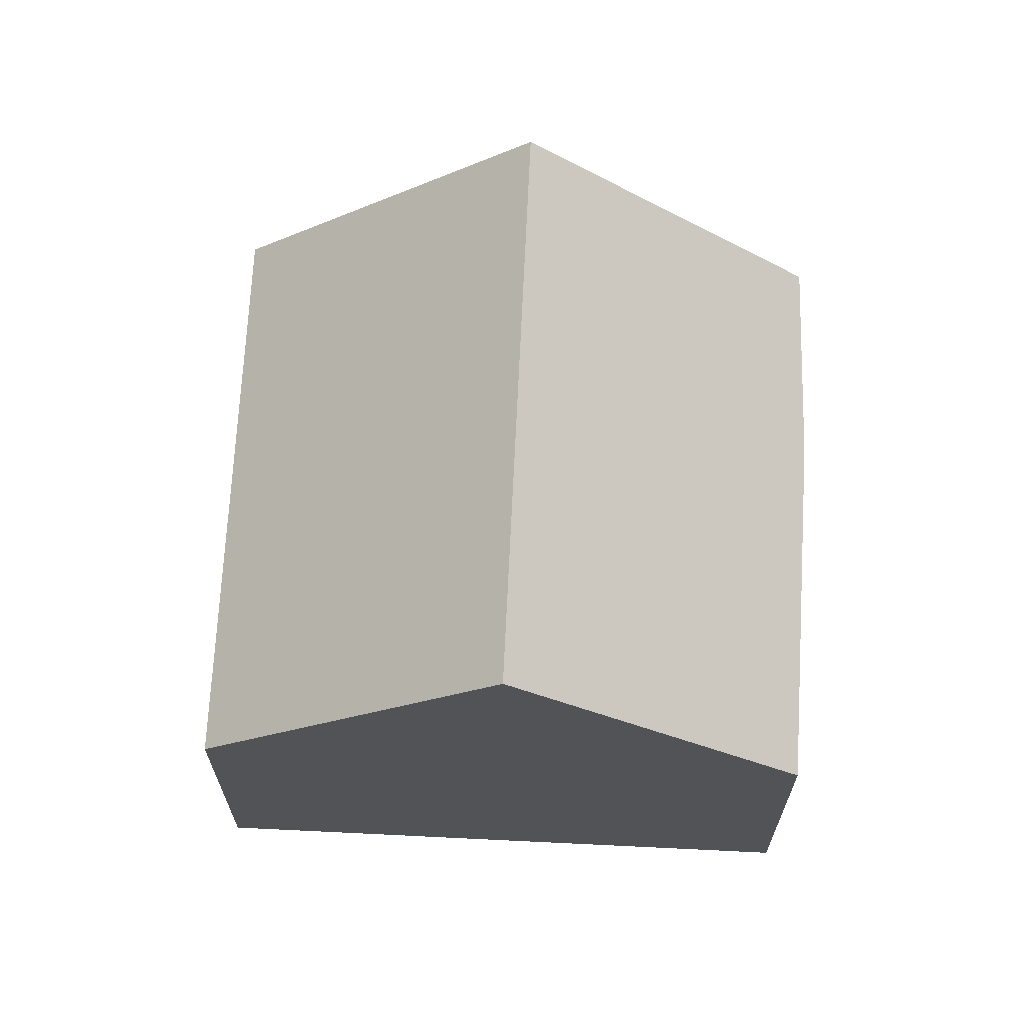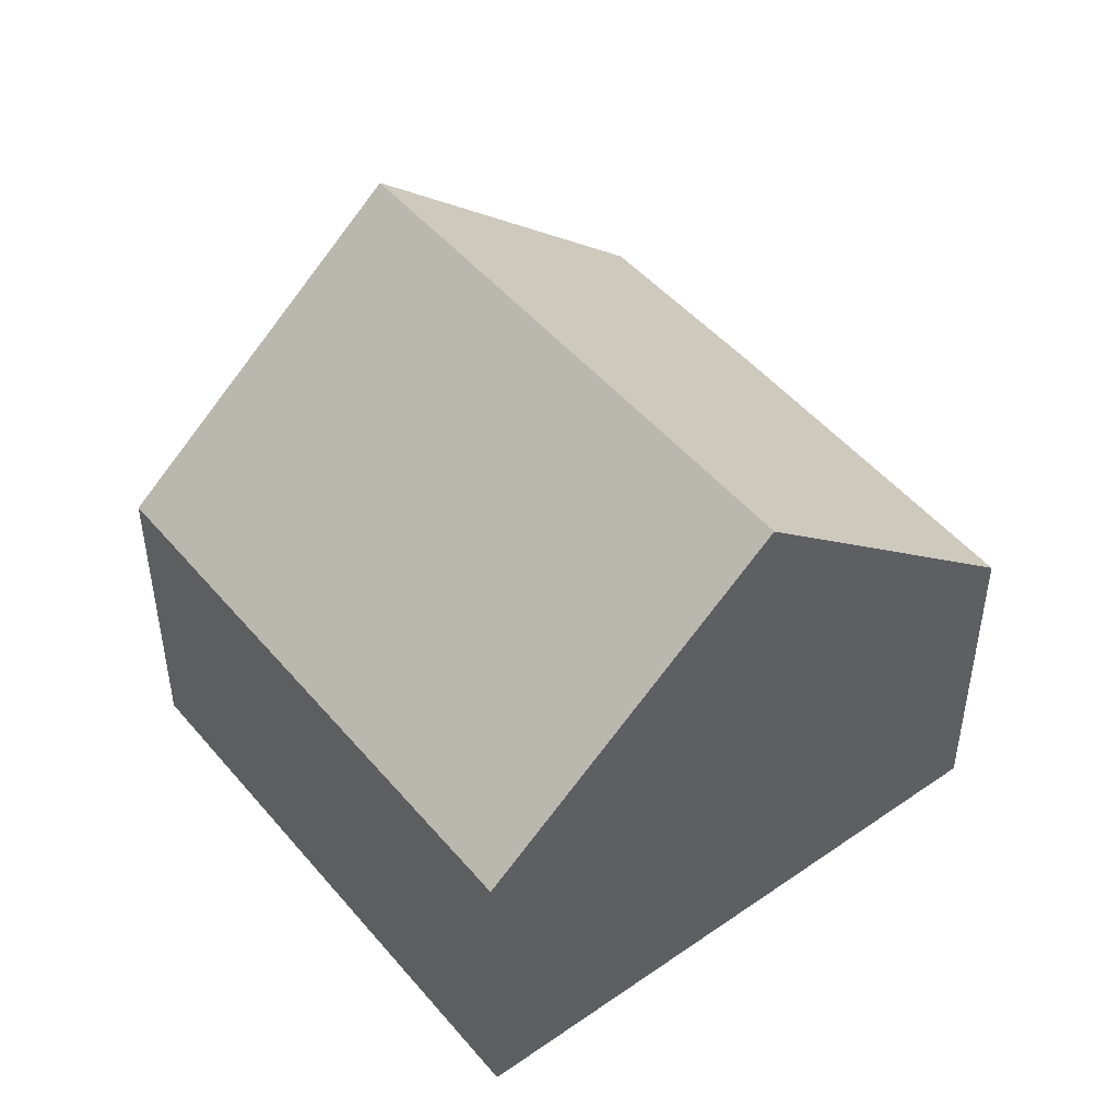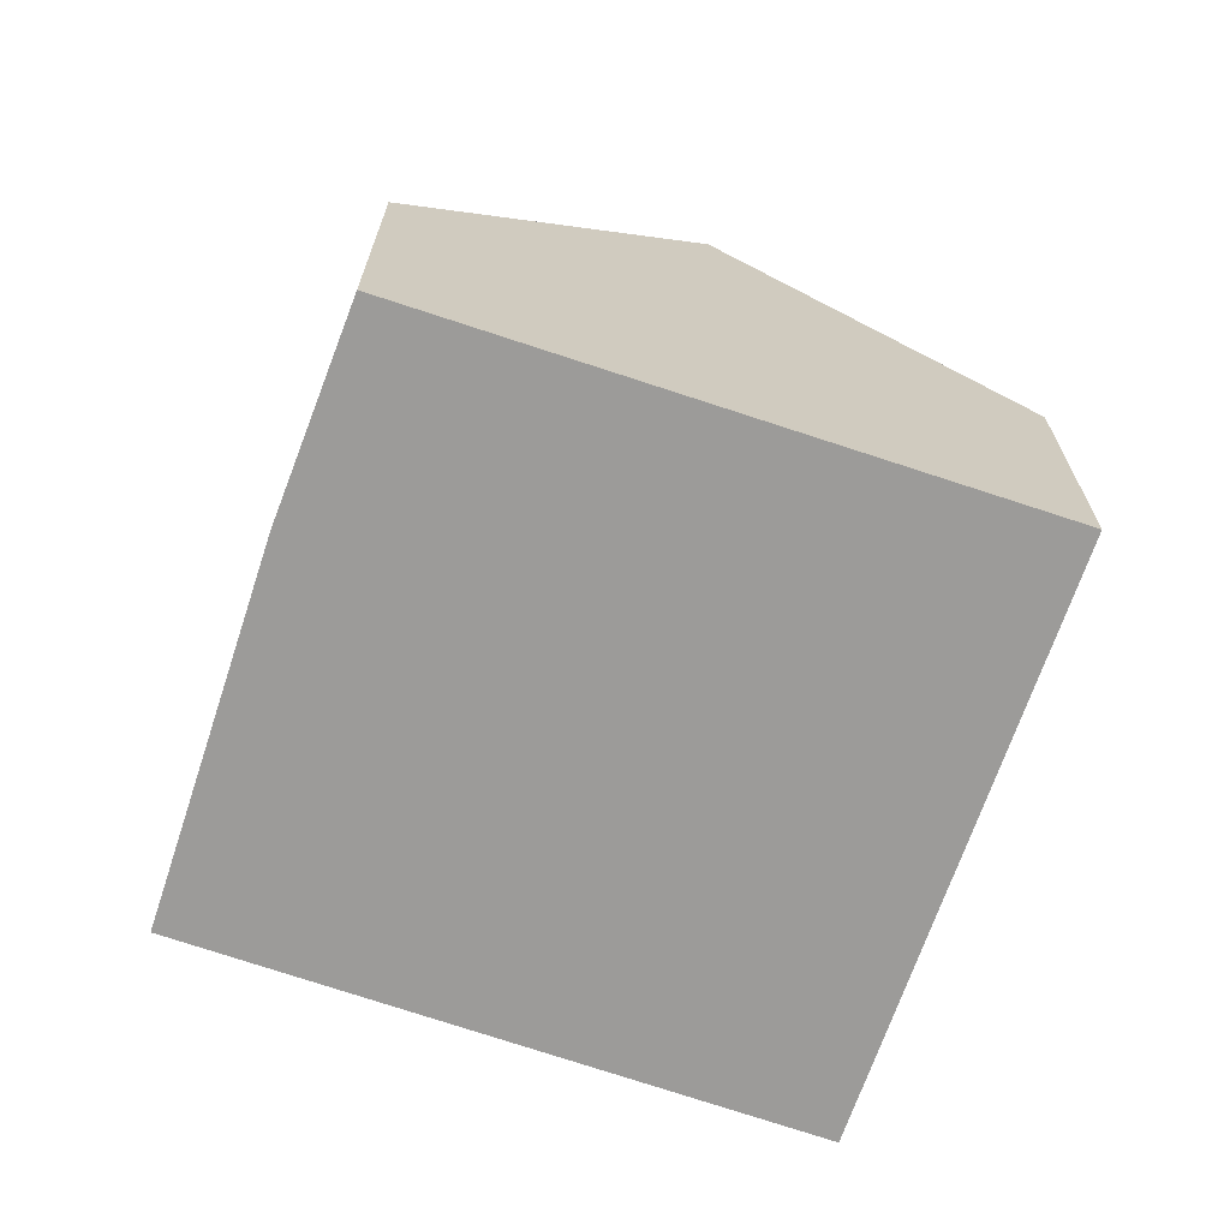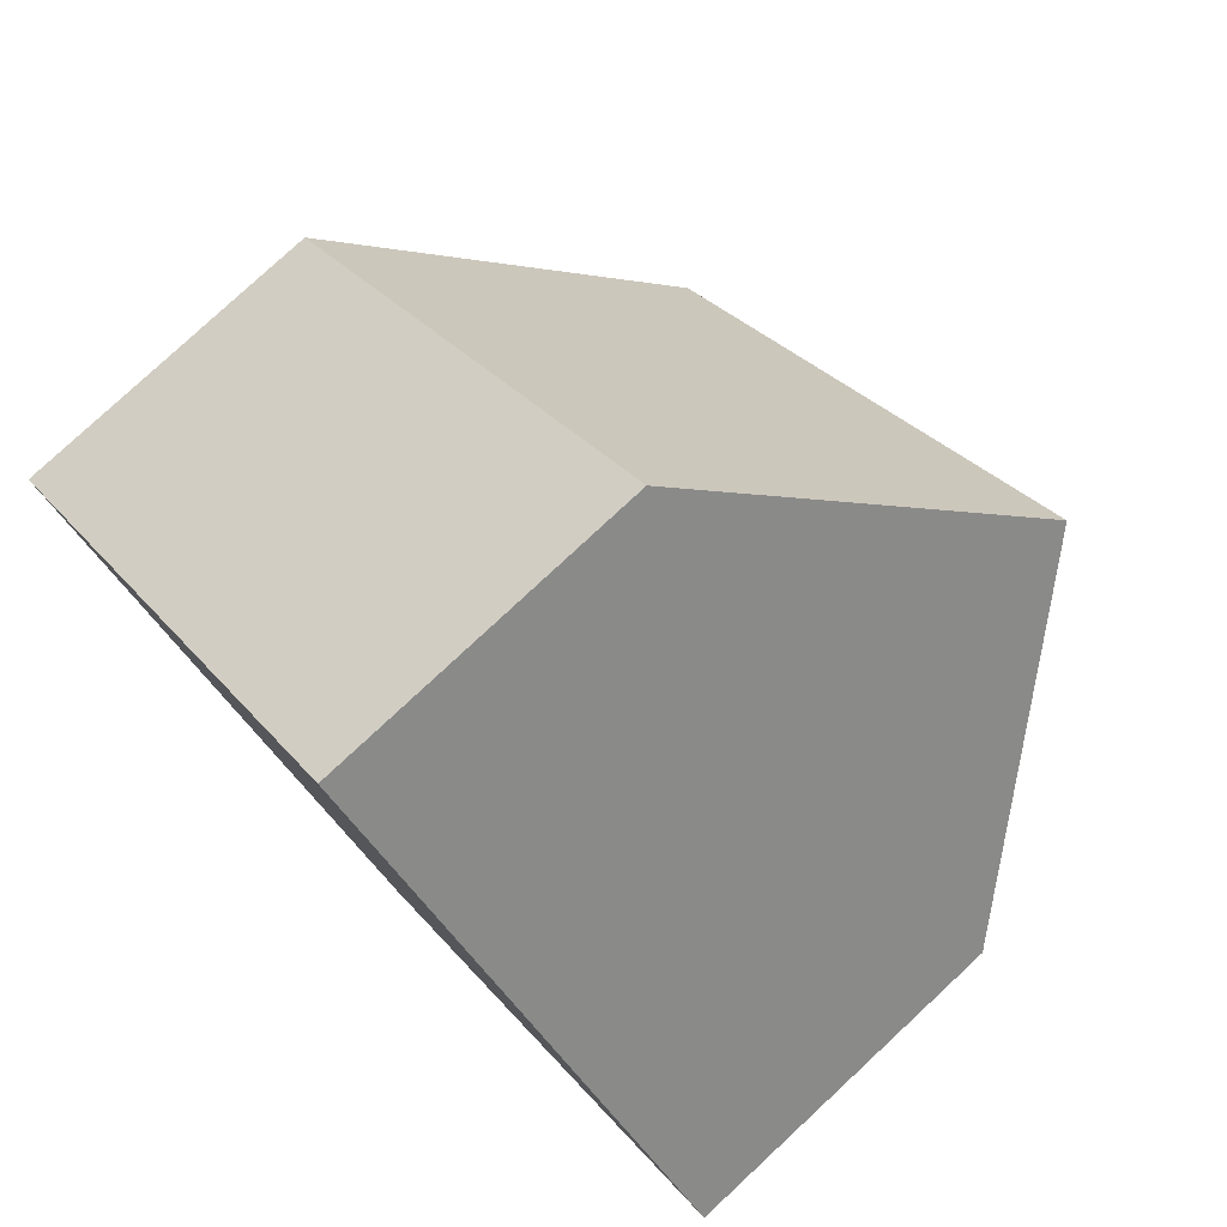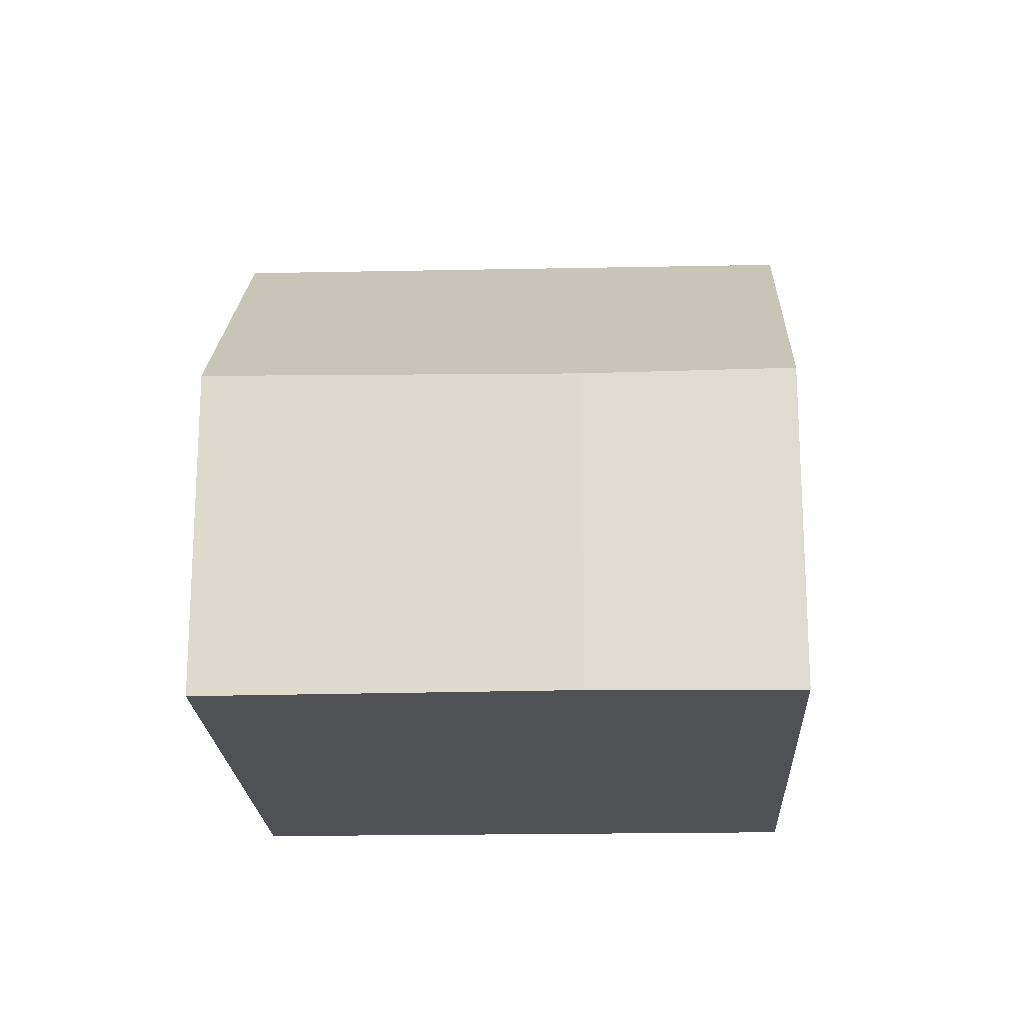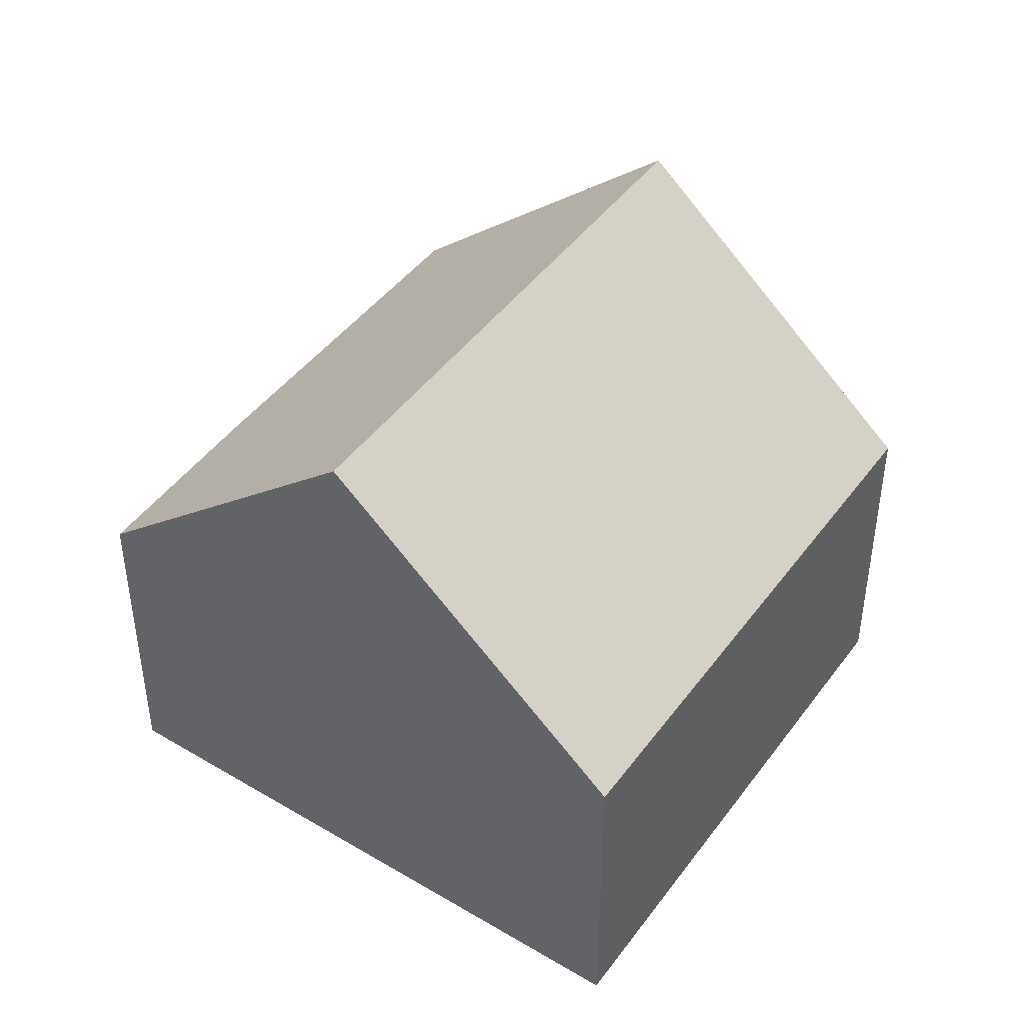
<metadata>
{"format":"obj","ext":"obj","renderer":"f3d","projection":"perspective","resolution":1024,"background":"white","views":[{"elev":67.7,"azim":49.8,"up":"+Y"},{"elev":48.3,"azim":9.1,"up":"+Y"},{"elev":-69.8,"azim":-152.1,"up":"+Y"},{"elev":79.3,"azim":47.1,"up":"+Z"},{"elev":-20.0,"azim":139.2,"up":"+Y"},{"elev":44.8,"azim":-99.1,"up":"+Y"}]}
</metadata>
<code>
v  13.2 5.044 -0.757
v  3.338 9.047 -3.491
v  9.985 9.047 2.69
v  9.056 4.943 -4.771
v  6.607 5.029 -6.91
v  6.692 4.945 6.222
v  0 4.945 3.028e-16
v  0 0 0
v  6.692 -3.81e-16 6.222
v  9.985 -1.647e-16 2.69
v  13.2 4.635e-17 -0.757
v  9.056 2.921e-16 -4.771
v  6.607 4.231e-16 -6.91
v  3.338 2.138e-16 -3.491
g defaultobject
f 1 2 3
f 2 1 4
f 2 4 5
f 2 6 3
f 6 2 7
f 8 6 7
f 6 8 9
f 9 3 6
f 3 9 1
f 1 9 10
f 1 10 11
f 11 4 1
f 4 11 12
f 4 13 5
f 13 4 12
f 5 7 2
f 7 5 8
f 8 5 14
f 14 5 13
f 10 12 11
f 12 10 9
f 12 9 8
f 12 8 14
f 12 14 13

</code>
